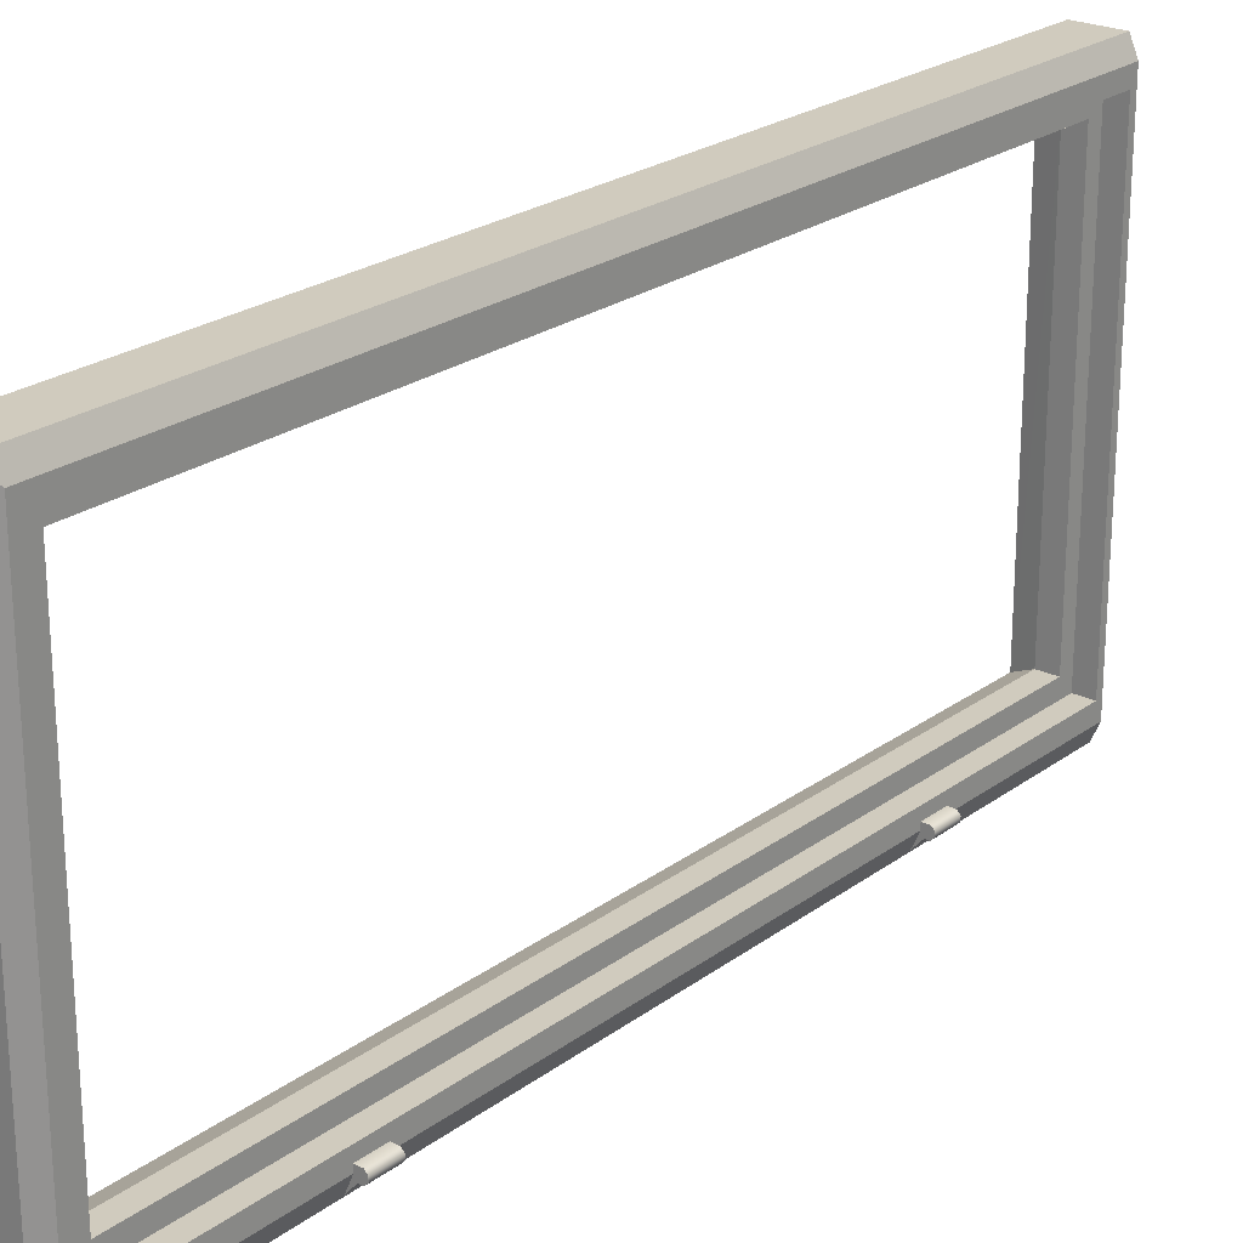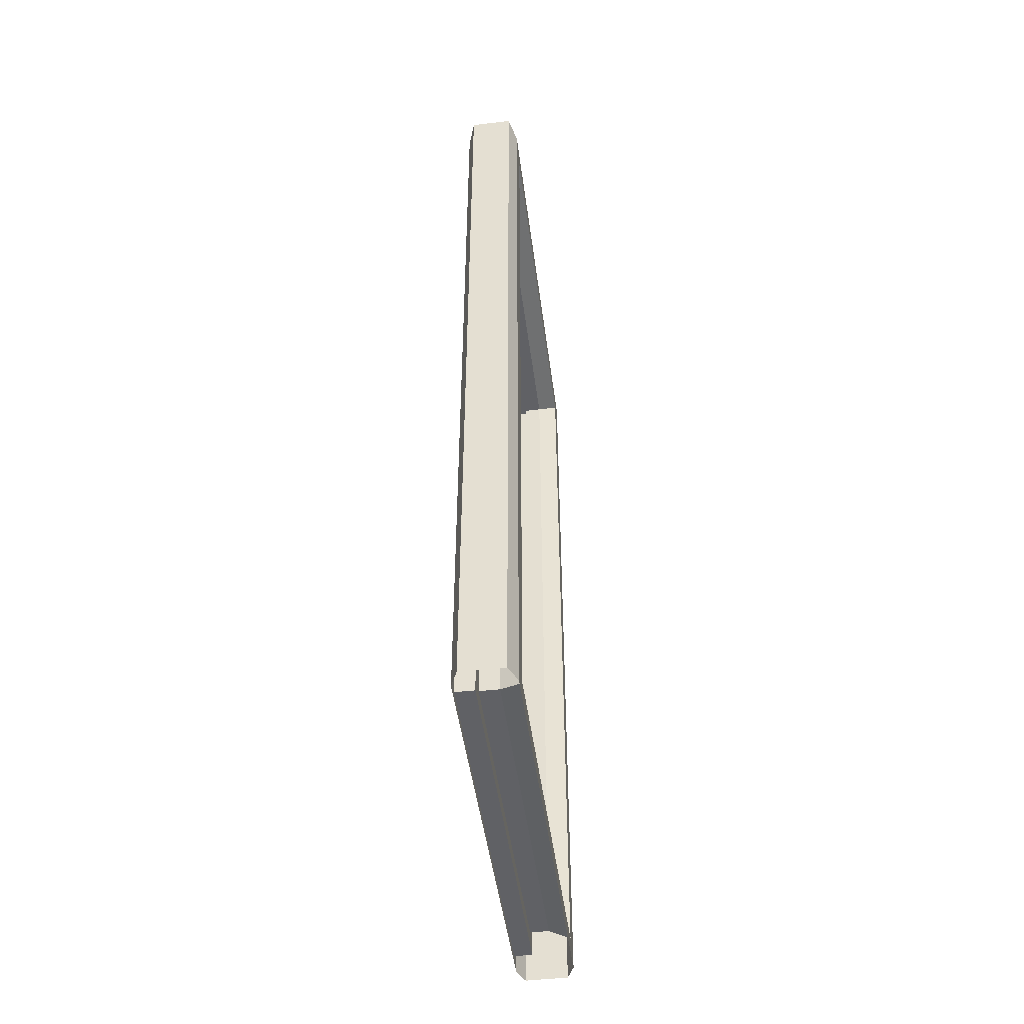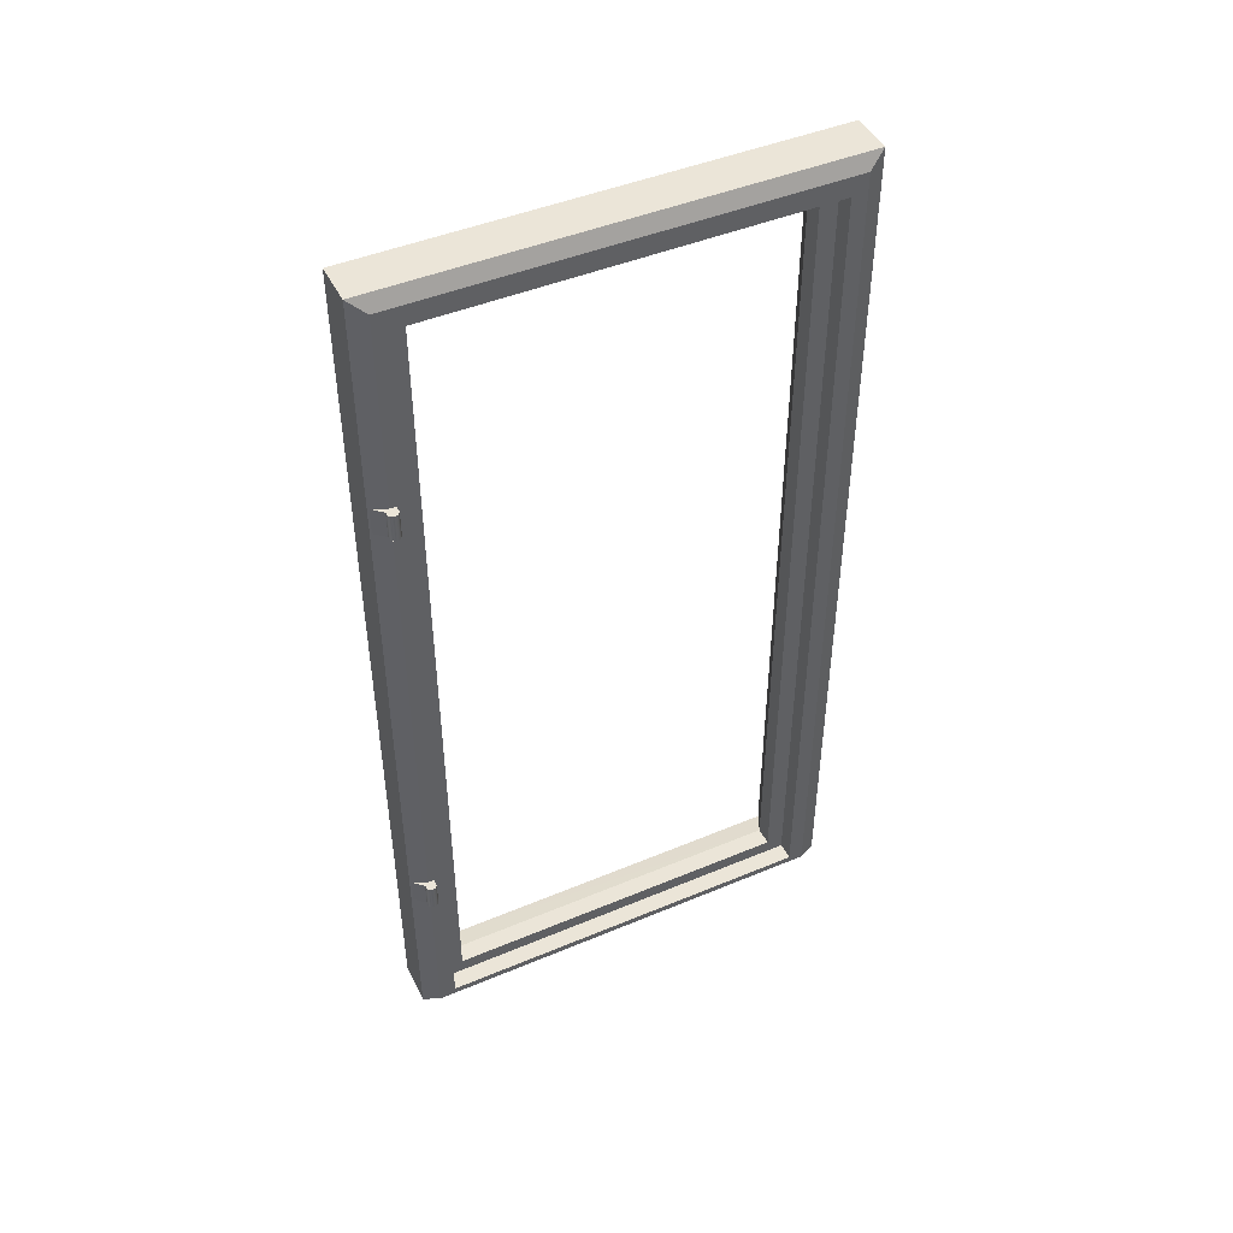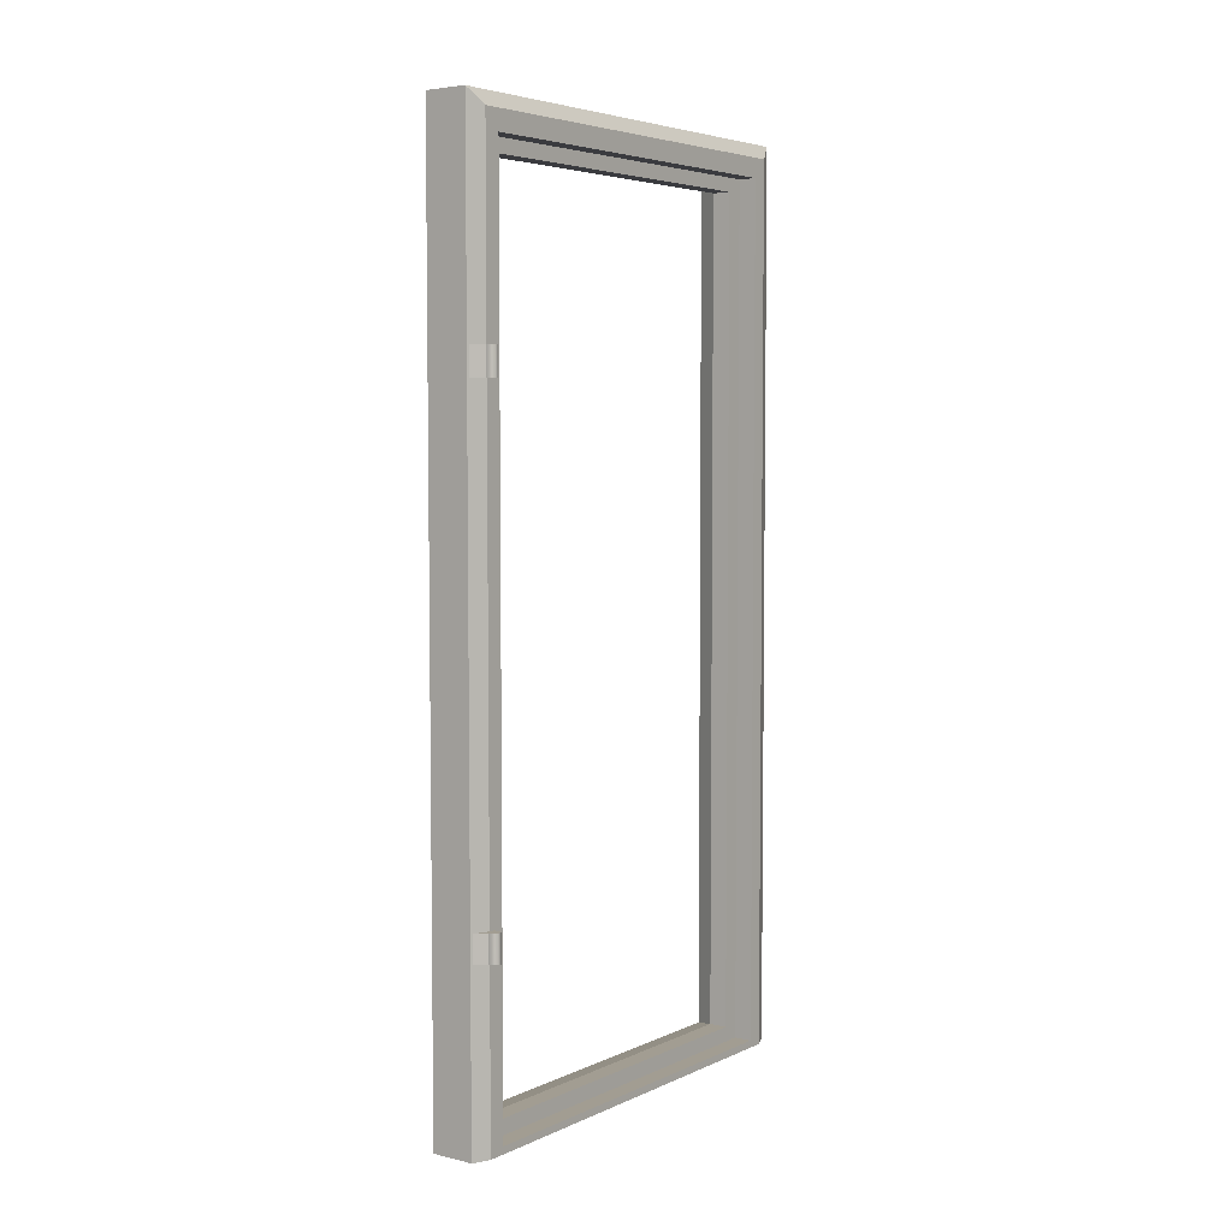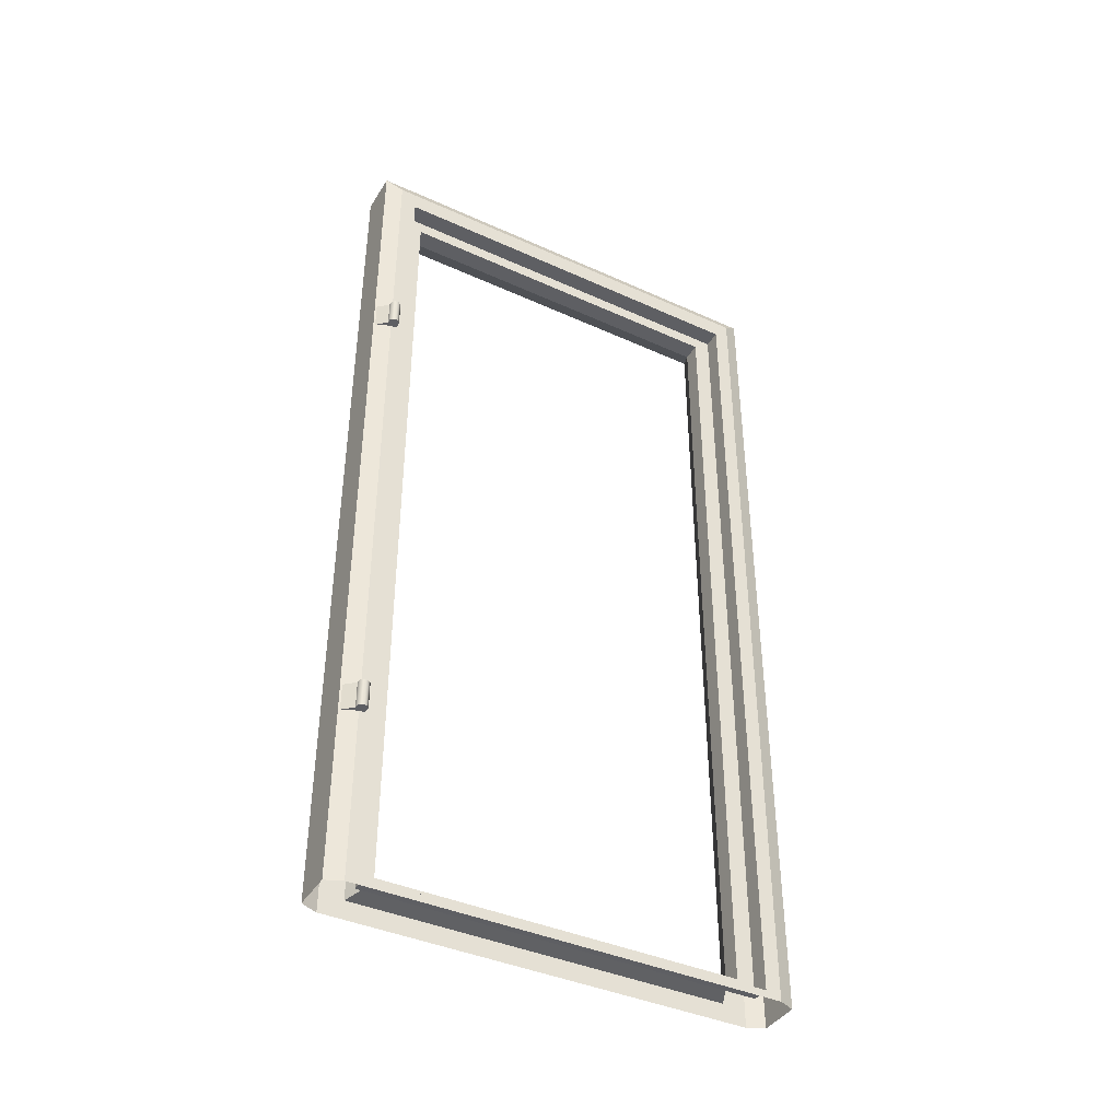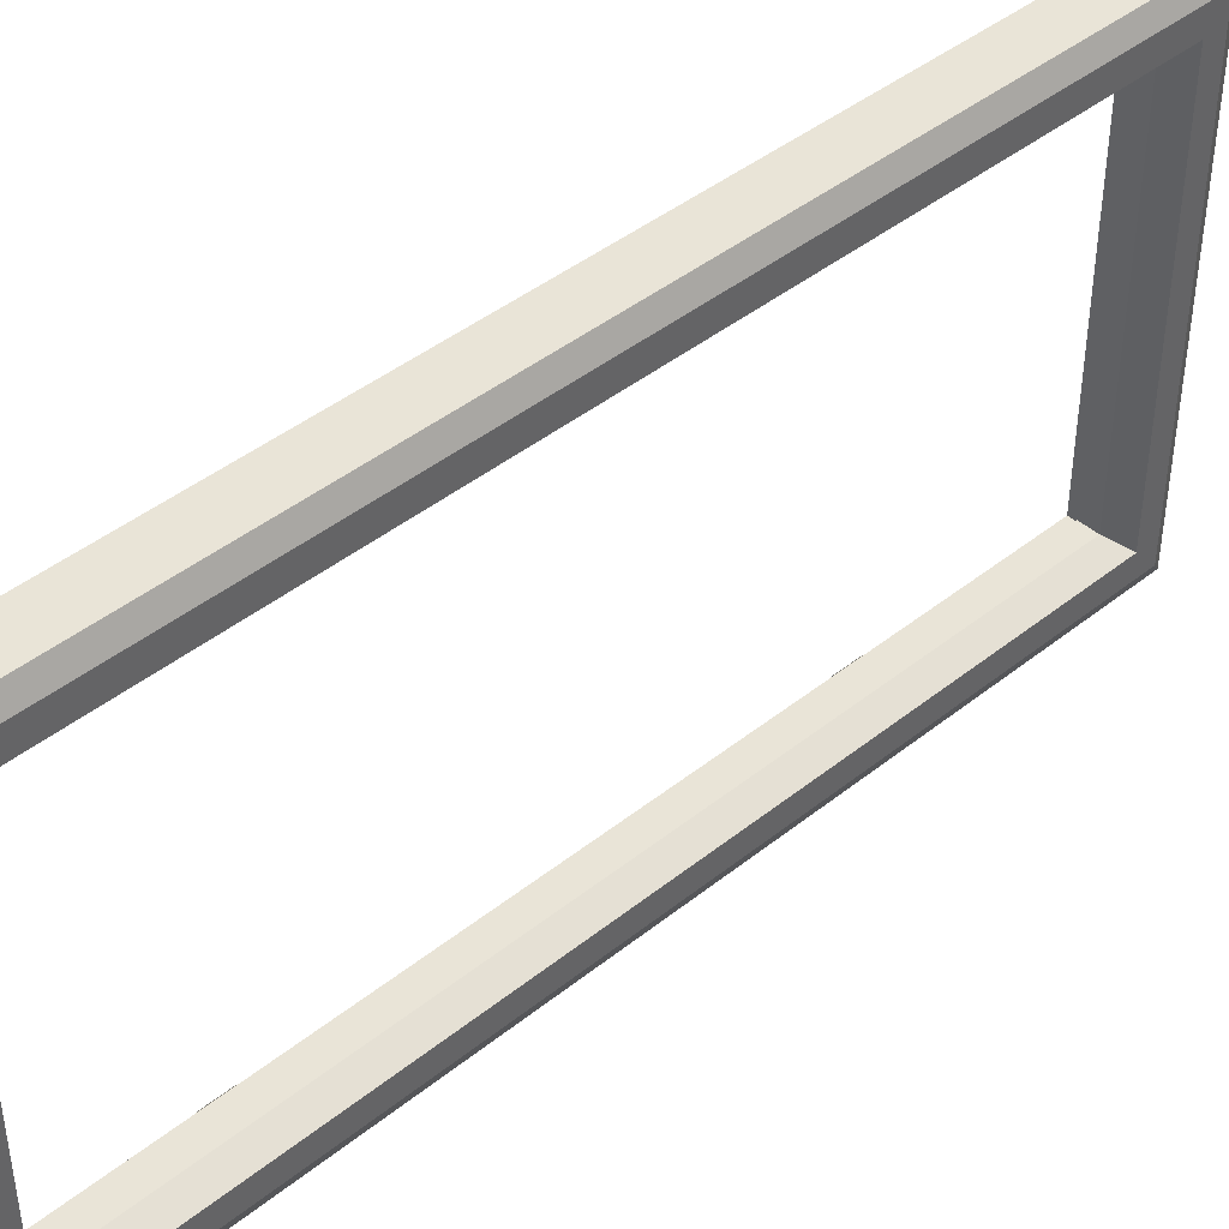
<metadata>
{"format":"obj","ext":"obj","renderer":"f3d","projection":"perspective","resolution":1024,"background":"white","views":[{"elev":23.5,"azim":-140.7,"up":"+Z"},{"elev":-47.9,"azim":7.5,"up":"+Y"},{"elev":45.7,"azim":-115.7,"up":"+Y"},{"elev":4.9,"azim":-143.9,"up":"+Y"},{"elev":-40.5,"azim":-119.0,"up":"+Y"},{"elev":42.9,"azim":46.5,"up":"+Z"}]}
</metadata>
<code>
v  17 233.8 52.14
v  17 233.8 -50.71
v  17 239.6 -57.15
v  17 239.6 58.62
v  1.375 234.3 -52.62
v  1.375 234.3 54.39
v  1.375 239.6 58.63
v  1.375 239.6 -57.2
v  6.345 230.5 49.56
v  6.345 230.5 -48.14
v  11.42 230.5 -48.14
v  11.42 230.5 49.56
v  3.359 243.5 -61.73
v  3.359 243.5 63.16
v  14.93 243.5 63.16
v  14.93 243.5 -61.73
v  3.359 -0.2819 63.16
v  14.93 -0.2819 63.16
v  11.42 5.746 49.56
v  6.345 5.746 49.56
v  17 -0.2819 58.62
v  17 4.688 52.14
v  1.375 1.682 54.39
v  1.375 -0.2857 58.63
v  6.345 5.723 -48.14
v  11.42 5.723 -48.14
v  14.93 -0.285 -61.73
v  3.359 -0.285 -61.73
v  17 4.665 -50.71
v  17 -0.285 -57.15
v  1.375 -0.2857 -57.2
v  1.375 1.659 -52.62
v  6.343 234.3 -52.62
v  6.343 234.3 54.39
v  6.343 1.682 54.39
v  6.343 1.659 -52.62
v  -1.407 179.5 -57.62
v  0.6073 179.5 -58.44
v  1.576 179.5 -55.59
v  -0.5705 179.5 -58.45
v  -0.5826 179.5 -55.61
v  -1.412 179.5 -56.44
v  0.6073 186.9 -58.44
v  -0.5705 186.9 -58.45
v  -1.407 186.9 -57.62
v  -1.412 186.9 -56.44
v  -0.5826 186.9 -55.61
v  1.576 186.9 -55.59
v  3.302 179.5 -61.42
v  3.302 186.9 -61.42
v  -1.407 46.04 -57.62
v  0.6073 46.04 -58.44
v  1.576 46.04 -55.59
v  -0.5705 46.04 -58.45
v  -0.5826 46.04 -55.61
v  -1.412 46.04 -56.44
v  0.6073 53.4 -58.44
v  -0.5705 53.4 -58.45
v  -1.407 53.4 -57.62
v  -1.412 53.4 -56.44
v  -0.5826 53.4 -55.61
v  1.576 53.4 -55.59
v  3.302 46.04 -61.42
v  3.302 53.4 -61.42
g Object01
f 1 2 3
f 3 4 1
f 5 6 7
f 7 8 5
f 9 10 11
f 11 12 9
f 13 14 15
f 15 16 13
f 14 17 18
f 18 15 14
f 19 20 9
f 9 12 19
f 21 22 1
f 1 4 21
f 6 23 24
f 24 7 6
f 10 25 26
f 26 11 10
f 27 28 13
f 13 16 27
f 29 30 3
f 3 2 29
f 31 32 5
f 5 8 31
f 25 20 19
f 19 26 25
f 29 22 21
f 21 30 29
f 31 24 23
f 23 32 31
f 33 10 9
f 9 34 33
f 34 9 20
f 20 35 34
f 35 20 25
f 25 36 35
f 36 25 10
f 10 33 36
f 7 24 17
f 17 14 7
f 7 14 13
f 13 8 7
f 8 13 28
f 28 31 8
f 5 33 34
f 34 6 5
f 6 34 35
f 35 23 6
f 23 35 36
f 36 32 23
f 32 36 33
f 33 5 32
f 15 4 3
f 3 16 15
f 18 21 4
f 4 15 18
f 27 16 3
f 3 30 27
f 11 2 1
f 1 12 11
f 11 26 29
f 29 2 11
f 19 22 29
f 29 26 19
f 12 1 22
f 22 19 12
f 37 38 39
f 37 40 38
f 37 41 42
f 37 39 41
f 43 38 40
f 40 44 43
f 44 40 37
f 37 45 44
f 45 37 42
f 42 46 45
f 46 42 41
f 41 47 46
f 44 45 46
f 44 46 47
f 44 47 48
f 44 48 43
f 39 48 47
f 47 41 39
f 39 38 49
f 43 50 49
f 49 38 43
f 43 48 50
f 51 52 53
f 51 54 52
f 51 55 56
f 51 53 55
f 57 52 54
f 54 58 57
f 58 54 51
f 51 59 58
f 59 51 56
f 56 60 59
f 60 56 55
f 55 61 60
f 58 59 60
f 58 60 61
f 58 61 62
f 58 62 57
f 53 62 61
f 61 55 53
f 53 52 63
f 57 64 63
f 63 52 57
f 57 62 64

</code>
